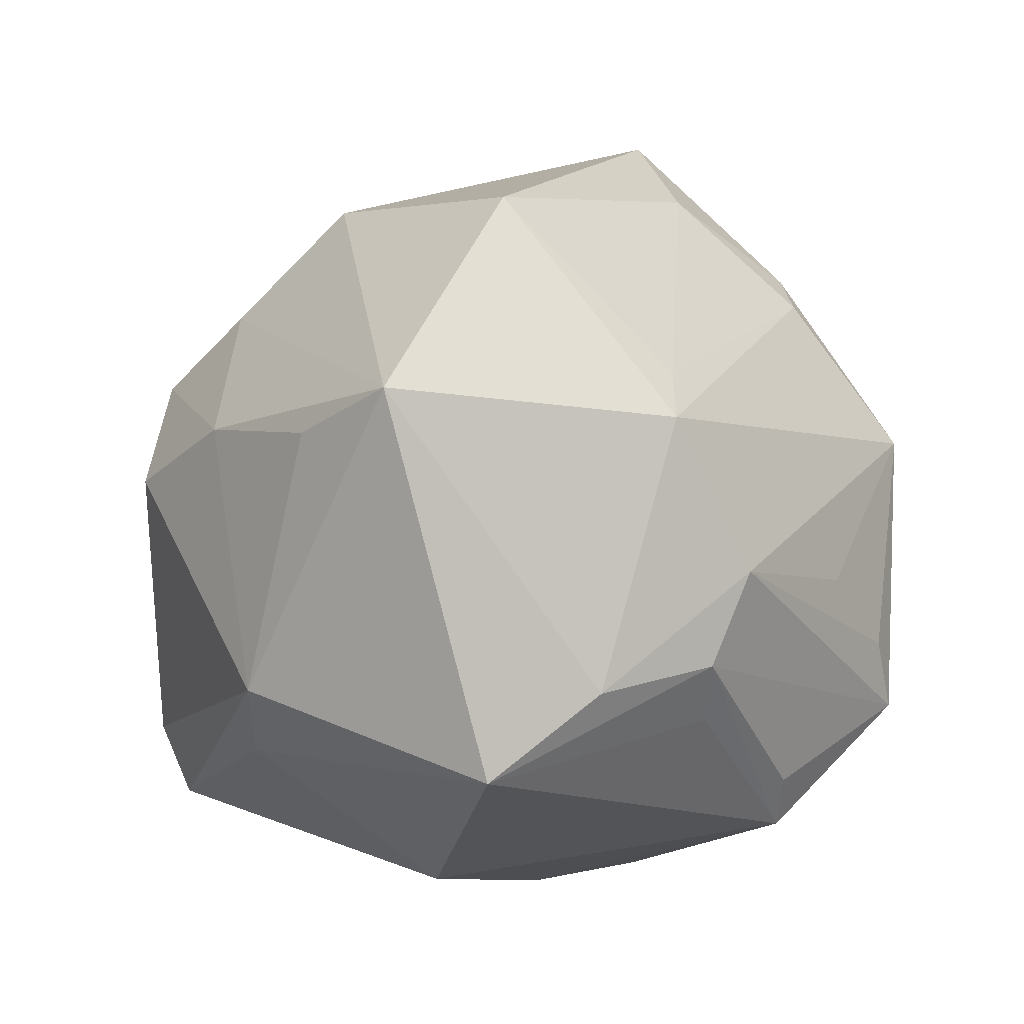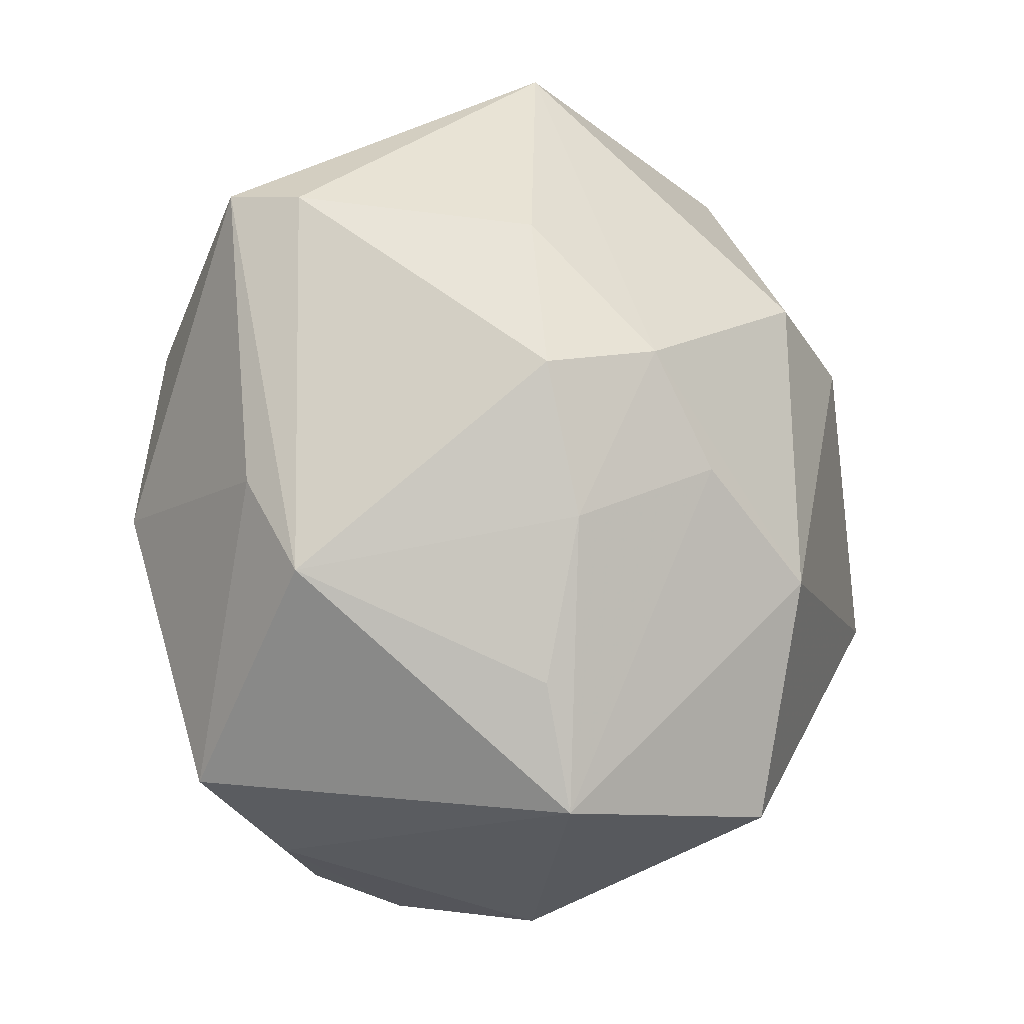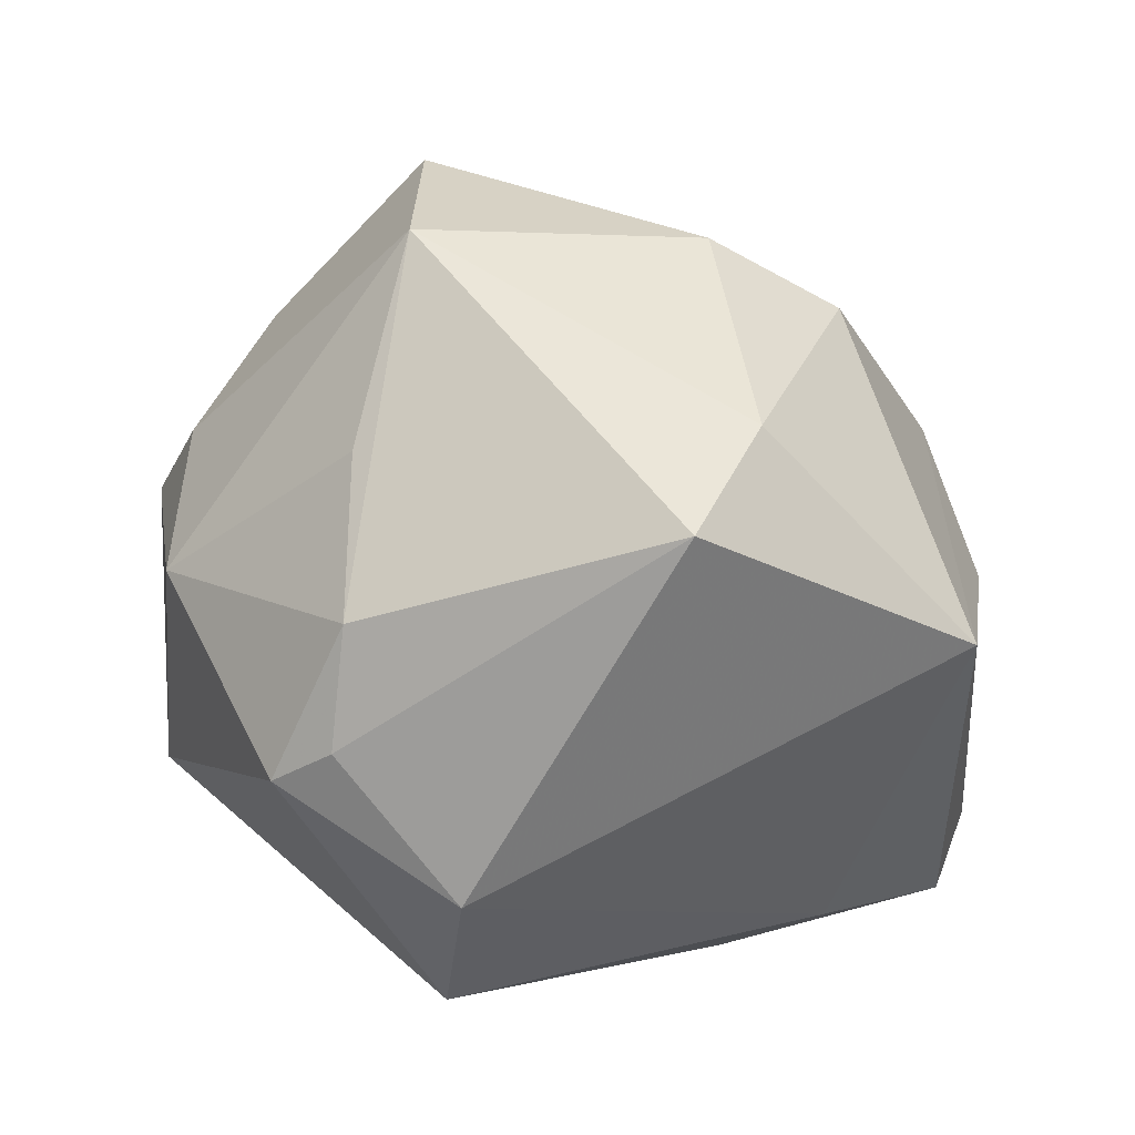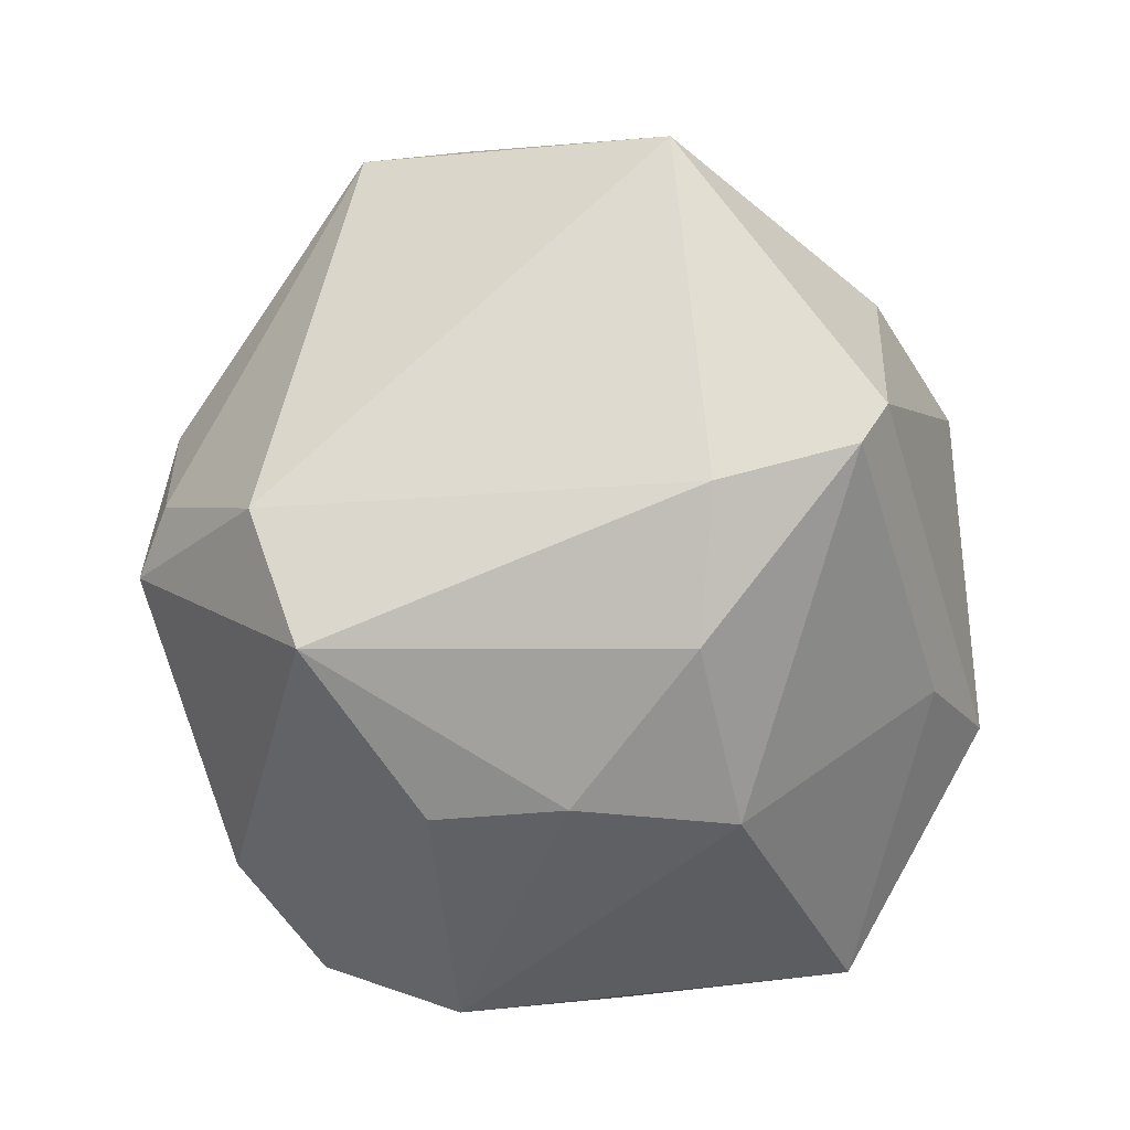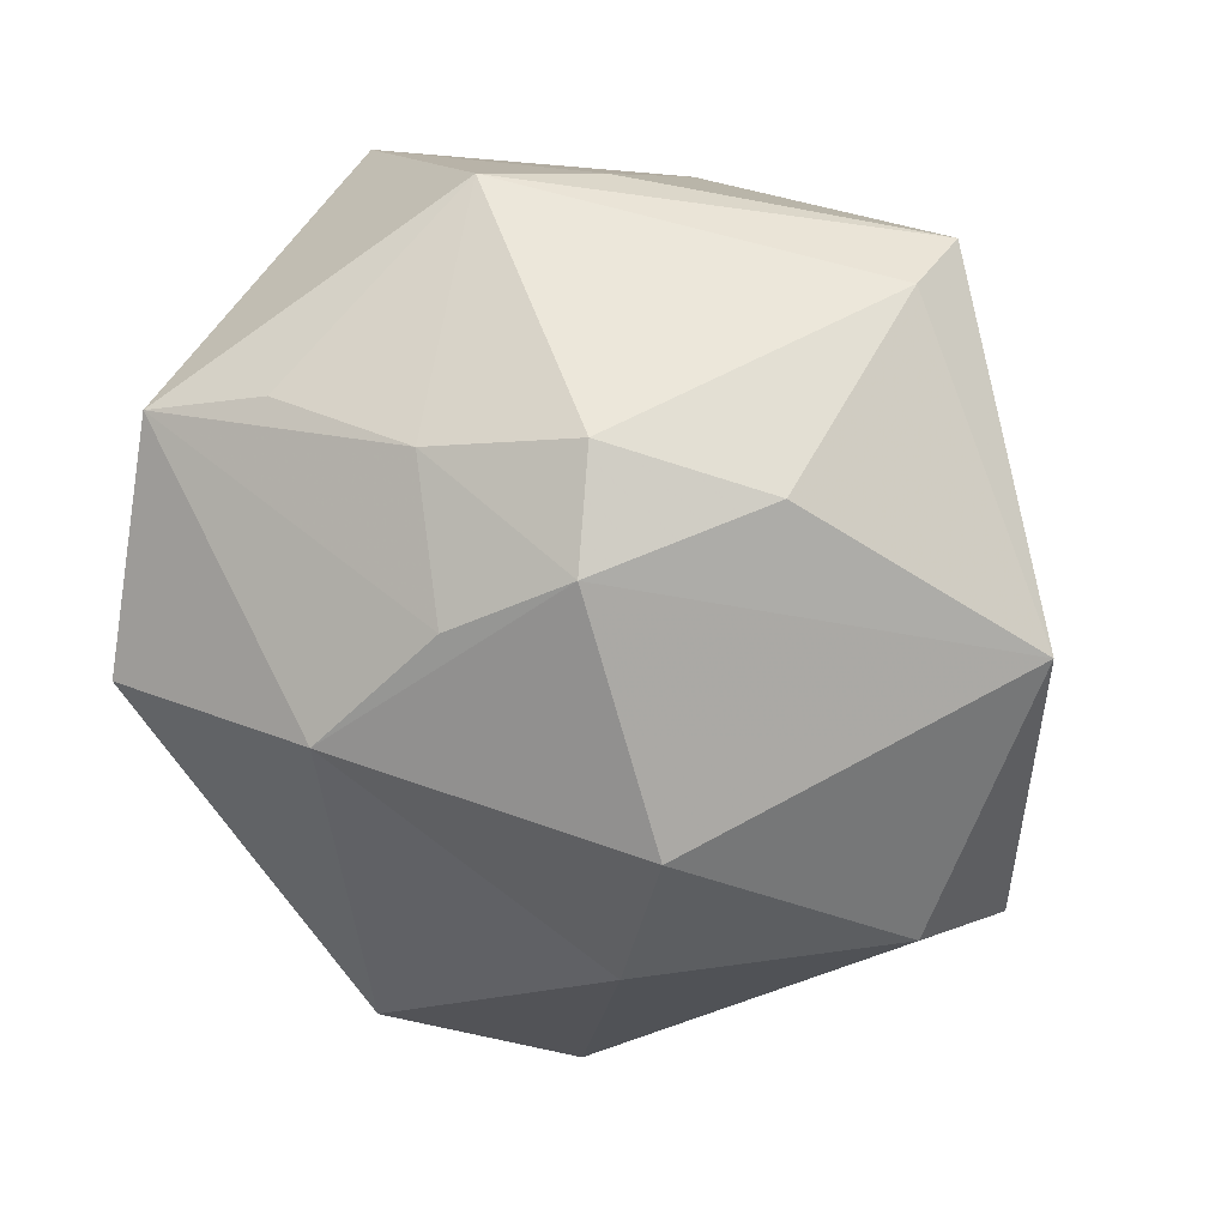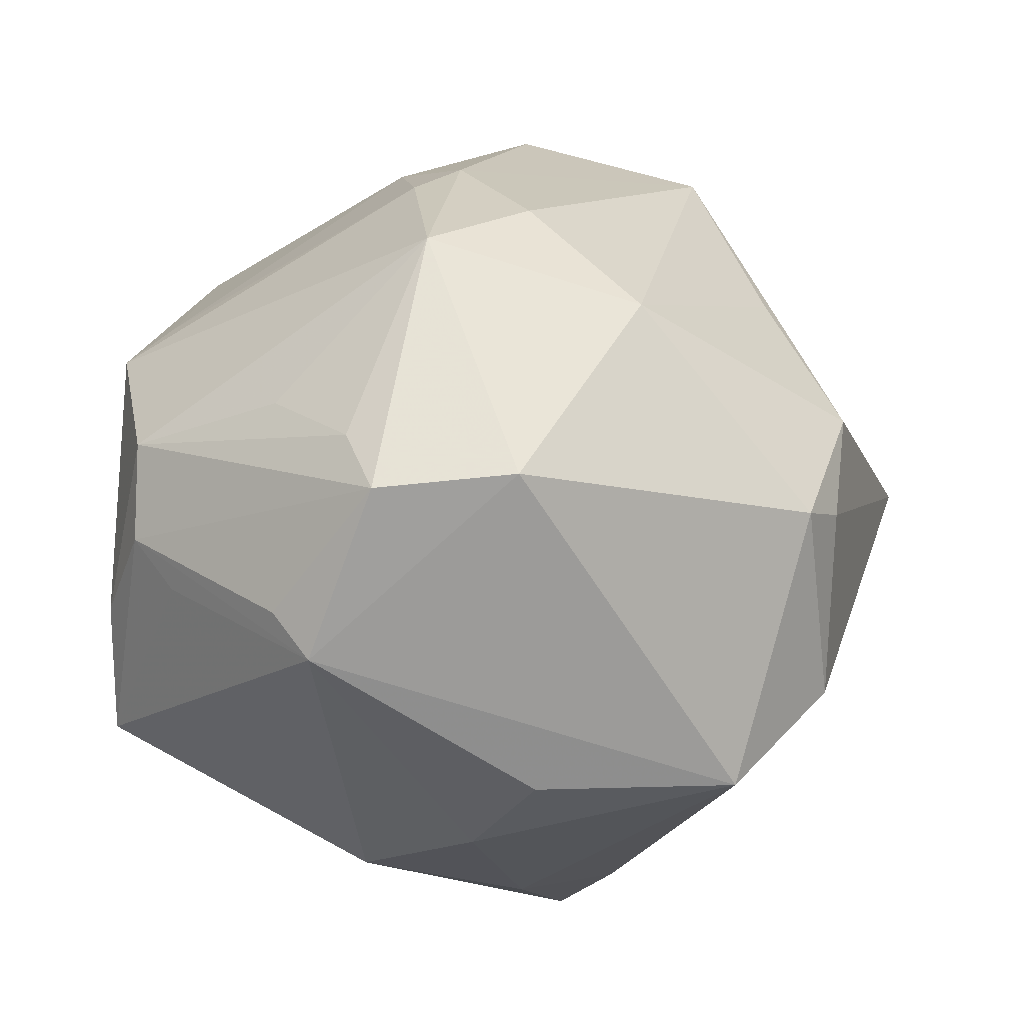
<metadata>
{"format":"obj","ext":"obj","renderer":"f3d","projection":"perspective","resolution":1024,"background":"white","views":[{"elev":1.0,"azim":-106.8,"up":"+Z"},{"elev":68.0,"azim":-80.3,"up":"+Y"},{"elev":5.7,"azim":70.7,"up":"+Z"},{"elev":-64.6,"azim":110.8,"up":"+Z"},{"elev":65.9,"azim":29.0,"up":"+Y"},{"elev":-29.8,"azim":-16.5,"up":"+Z"}]}
</metadata>
<code>
v 0.02385 -0.02256 -0.0438
v -0.04878 -0.009465 -0.01453
v 0.03554 -0.02438 -0.03069
v -0.03609 -0.03084 -0.005306
v 0.04978 0.004563 0.02199
v 0.008866 0.01709 -0.04395
v -0.04568 -0.005613 0.01962
v 0.000323 -0.01716 -0.04508
v 0.02499 0.00848 0.04203
v -0.02149 -0.0455 0.01171
v -0.01142 0.02573 0.04064
v -0.02923 -0.03972 -0.01375
v 0.05585 -0.005453 0.01105
v 0.02533 0.02468 0.03406
v -0.04548 0.02904 0.01765
v -0.03754 0.01257 0.04044
v 0.0211 0.04541 0.001787
v 0.003697 -0.04996 0.004076
v 0.02676 -0.04333 -0.01705
v 0.001954 0.04887 0.006809
v -0.04946 0.00439 -0.0173
v 0.05001 0.03015 -0.002431
v 0.03256 -0.03798 -0.01345
v -0.01401 -0.0326 0.03298
v 0.03481 -0.03715 0.0008526
v -0.01292 0.01408 -0.0438
v -0.003293 -0.002213 -0.04628
v -0.04994 -0.01372 -0.003491
v -0.008367 -0.04413 0.01949
v -0.01992 -0.03192 0.02938
v -0.01063 -0.04714 -0.02007
v 0.0238 0.02409 -0.03746
v -0.04586 0.01691 -0.02765
v -0.04387 -0.01044 -0.02125
v -0.03249 0.03573 0.01265
v -0.02663 -0.04235 -0.02193
v -0.03395 -0.02472 -0.03007
v 0.02102 0.04363 -0.02683
v 0.02059 -0.02548 0.04289
v -0.0005945 -0.01747 0.05152
v -0.01409 0.04276 0.01328
v 0.007431 0.04449 0.01889
v -0.01792 -0.01672 0.04261
v 0.02662 -0.03383 0.01875
v -0.02963 -0.02559 -0.03607
v -0.05116 -0.004104 0.01437
v 0.02163 0.03997 -0.03579
v -0.02547 0.0408 -0.01802
v -0.0143 0.03772 -0.0264
v -0.003354 0.03735 0.02766
f 16 15 46
f 21 46 15
f 32 47 22
f 6 26 47
f 6 32 1
f 47 32 6
f 48 47 49
f 47 26 49
f 22 13 3
f 3 32 22
f 1 32 3
f 5 13 22
f 39 13 5
f 25 13 39
f 16 46 7
f 18 10 31
f 10 36 31
f 1 31 45
f 45 31 36
f 2 34 45
f 12 36 10
f 18 39 29
f 29 10 18
f 48 15 35
f 38 47 48
f 48 20 38
f 22 47 38
f 27 6 1
f 26 6 27
f 27 45 26
f 9 40 39
f 39 5 9
f 44 39 18
f 18 25 44
f 44 25 39
f 43 40 16
f 16 7 43
f 1 3 19
f 19 31 1
f 19 25 18
f 18 31 19
f 33 45 34
f 33 34 2
f 2 21 33
f 26 45 33
f 48 49 33
f 33 49 26
f 33 15 48
f 33 21 15
f 37 36 2
f 2 45 37
f 37 45 36
f 10 46 28
f 28 21 2
f 46 21 28
f 2 36 28
f 36 12 28
f 10 29 24
f 40 43 24
f 39 40 24
f 24 29 39
f 41 20 48
f 48 35 41
f 41 50 42
f 42 20 41
f 15 50 41
f 41 35 15
f 22 38 17
f 17 38 20
f 17 42 22
f 17 20 42
f 1 45 8
f 8 27 1
f 45 27 8
f 42 50 11
f 11 15 16
f 11 50 15
f 16 40 11
f 40 9 11
f 14 9 5
f 14 5 22
f 22 42 14
f 42 11 14
f 14 11 9
f 23 19 3
f 25 19 23
f 23 3 13
f 13 25 23
f 4 12 10
f 10 28 4
f 4 28 12
f 30 43 7
f 30 24 43
f 30 7 46
f 30 46 10
f 10 24 30

</code>
